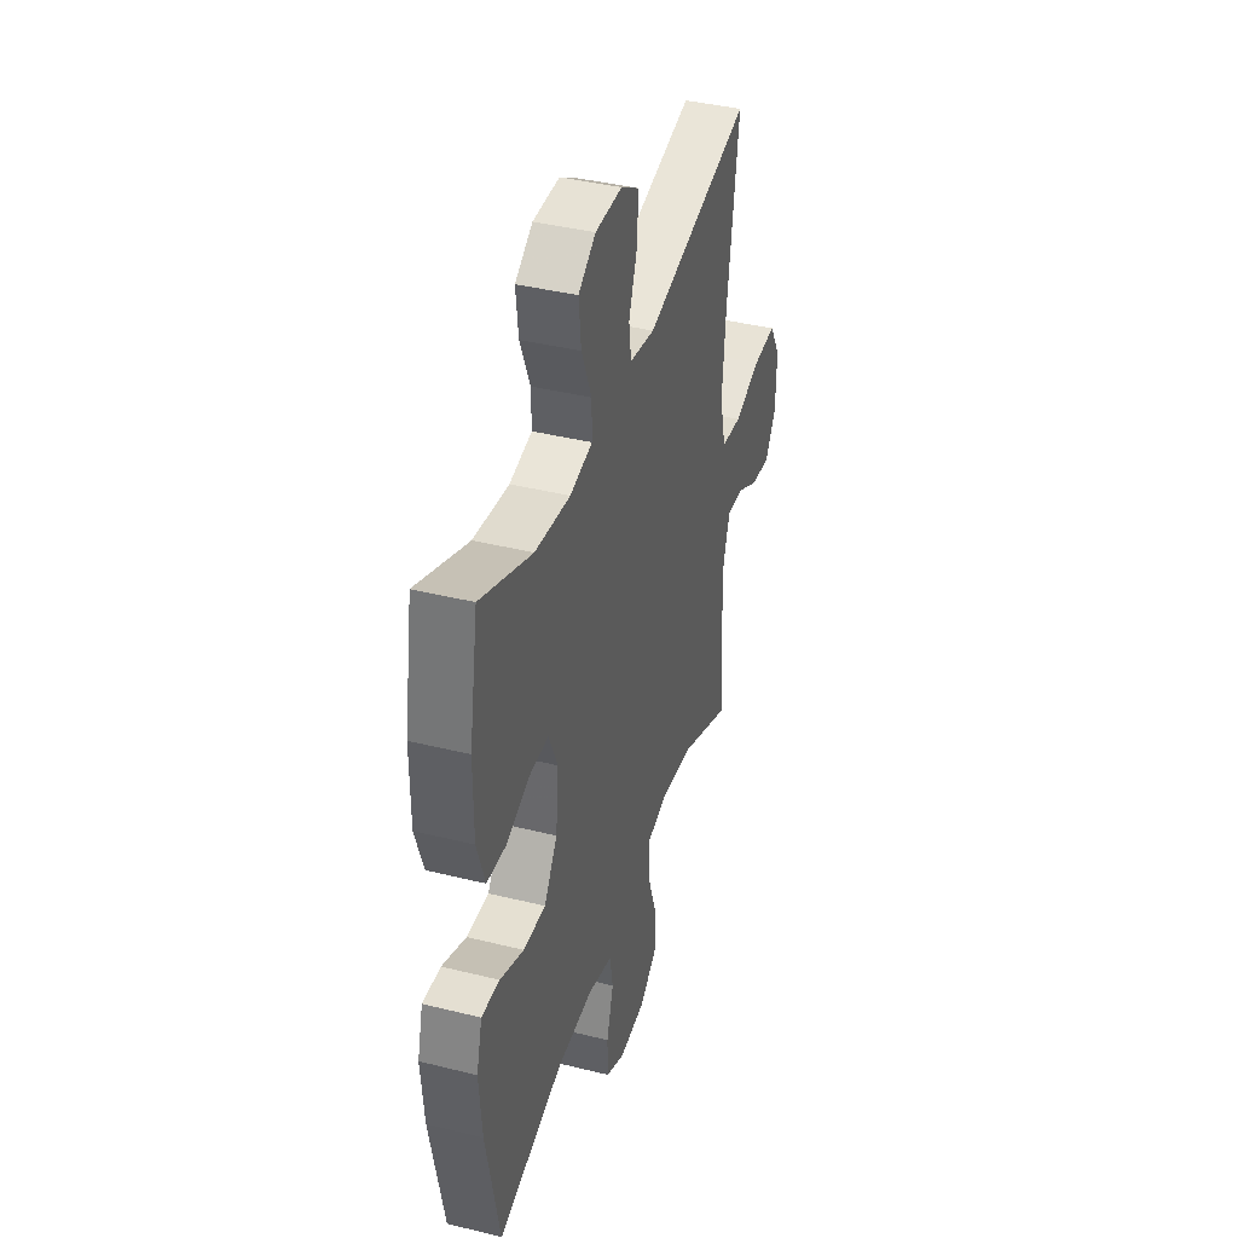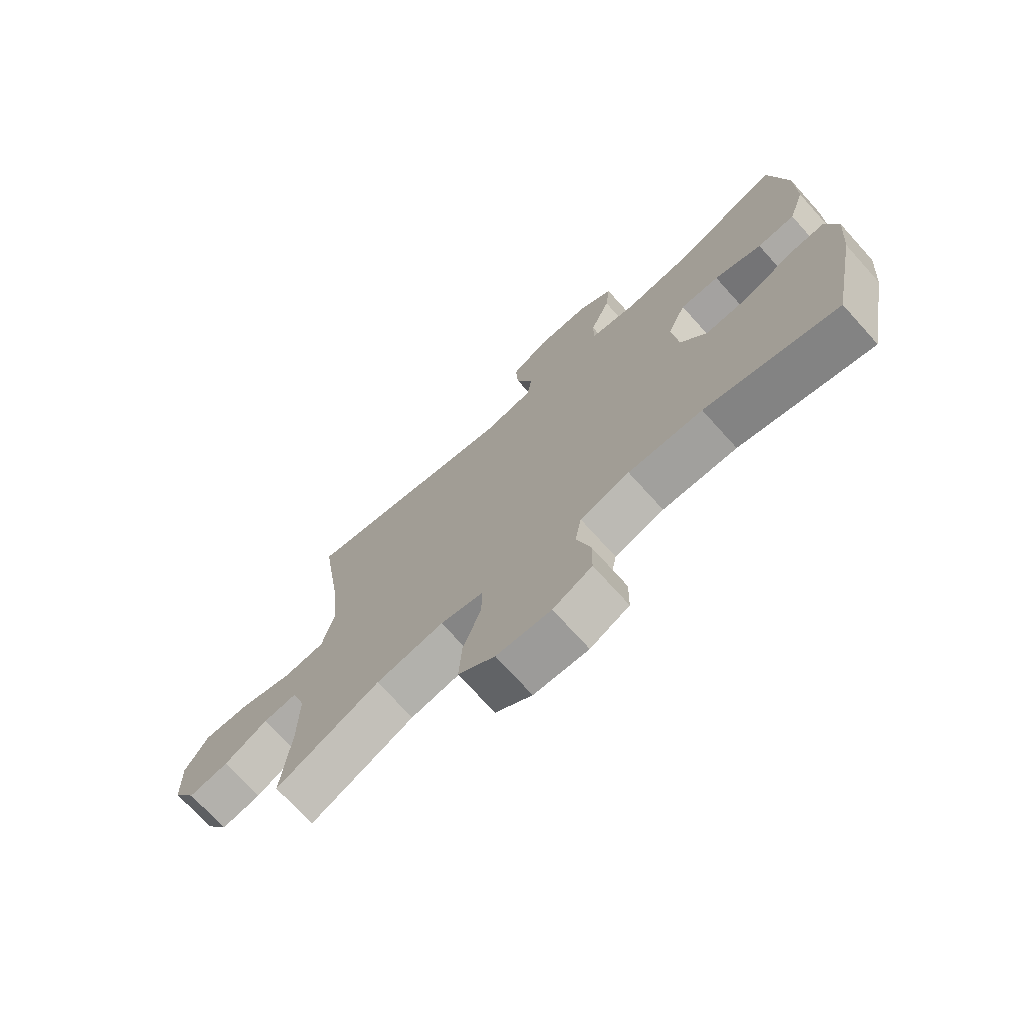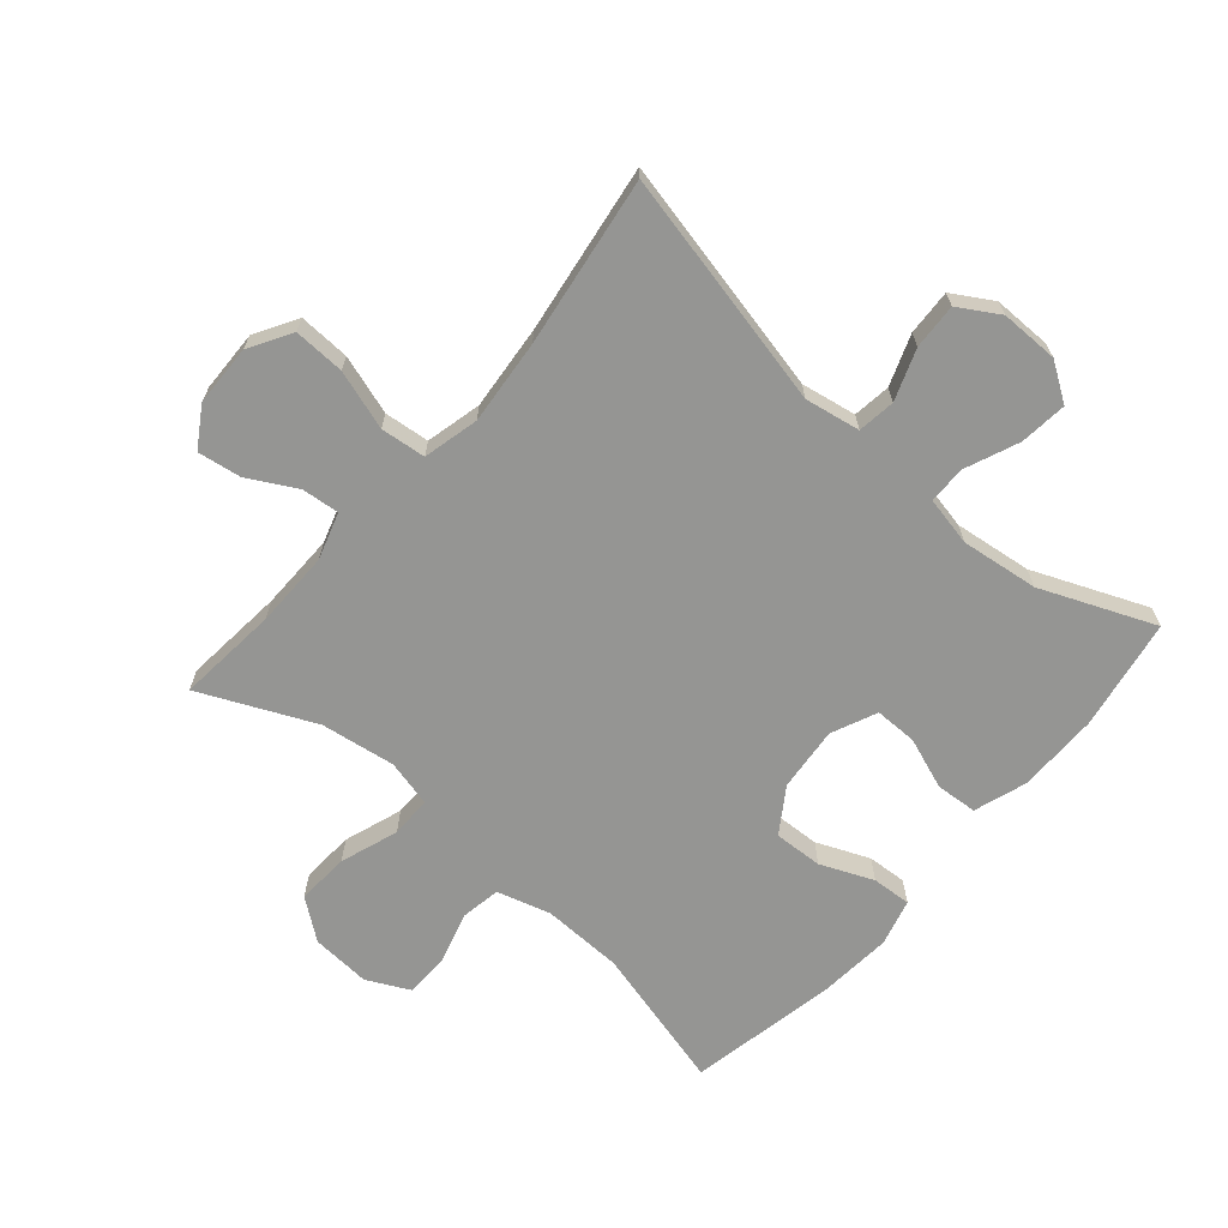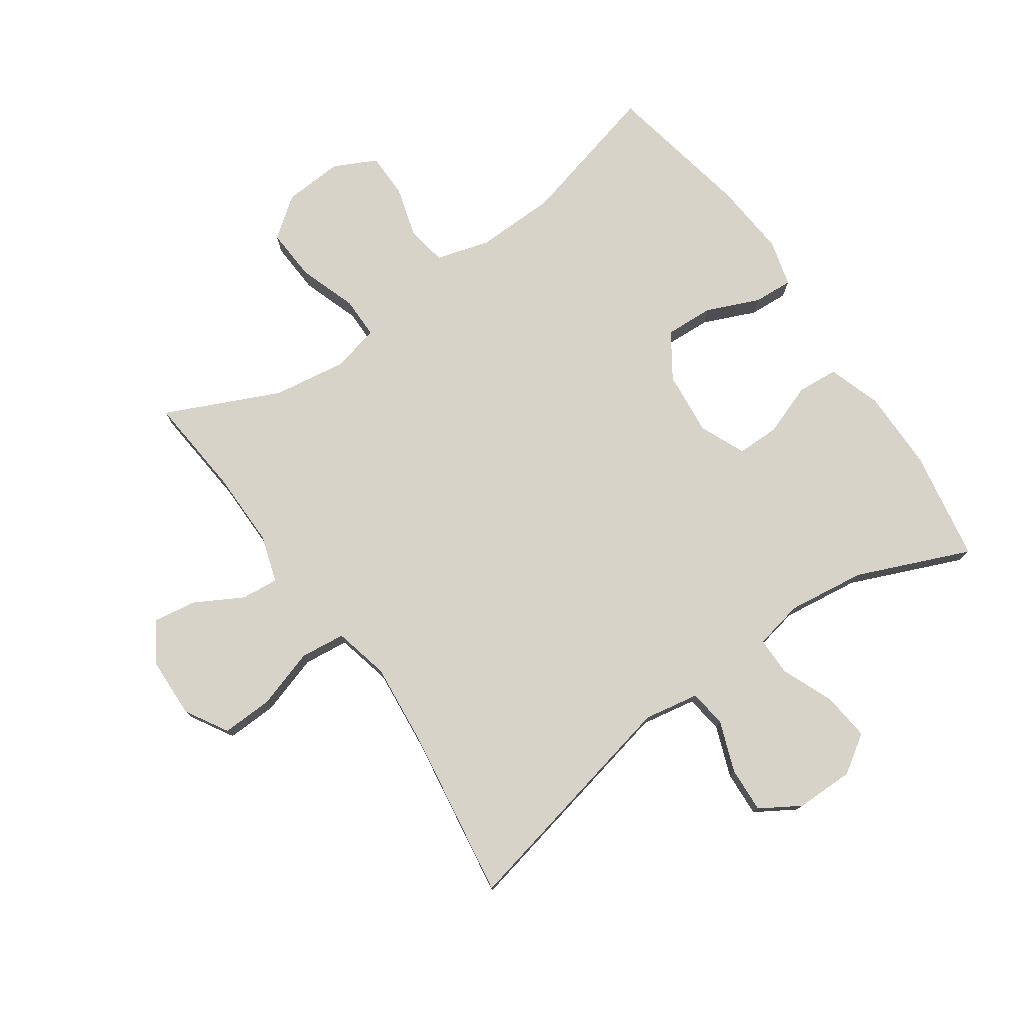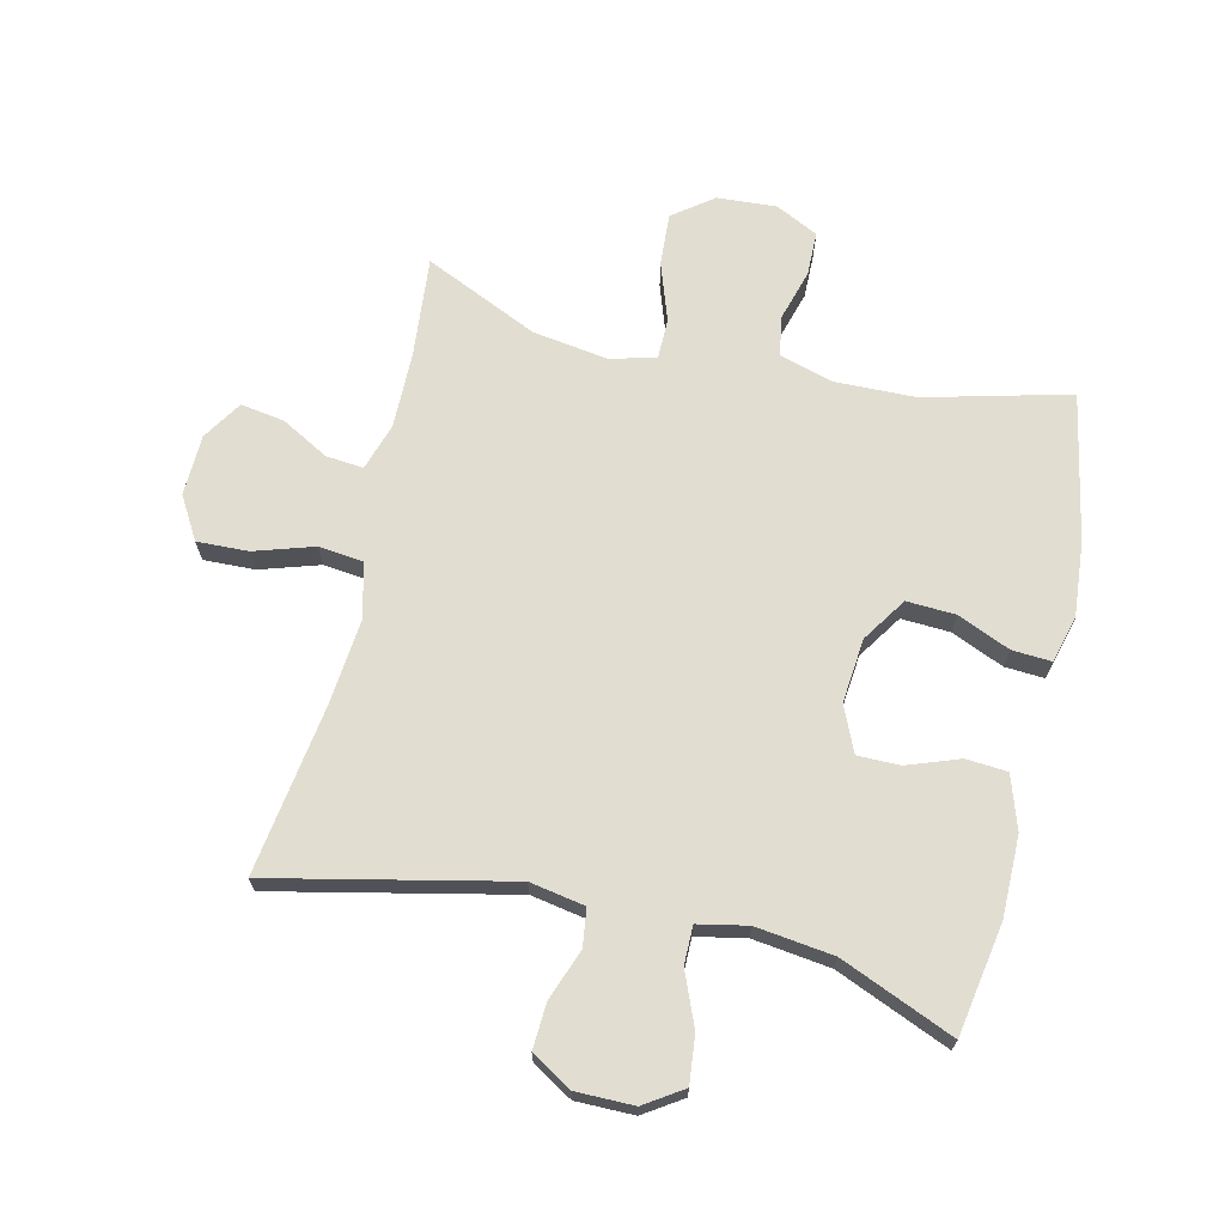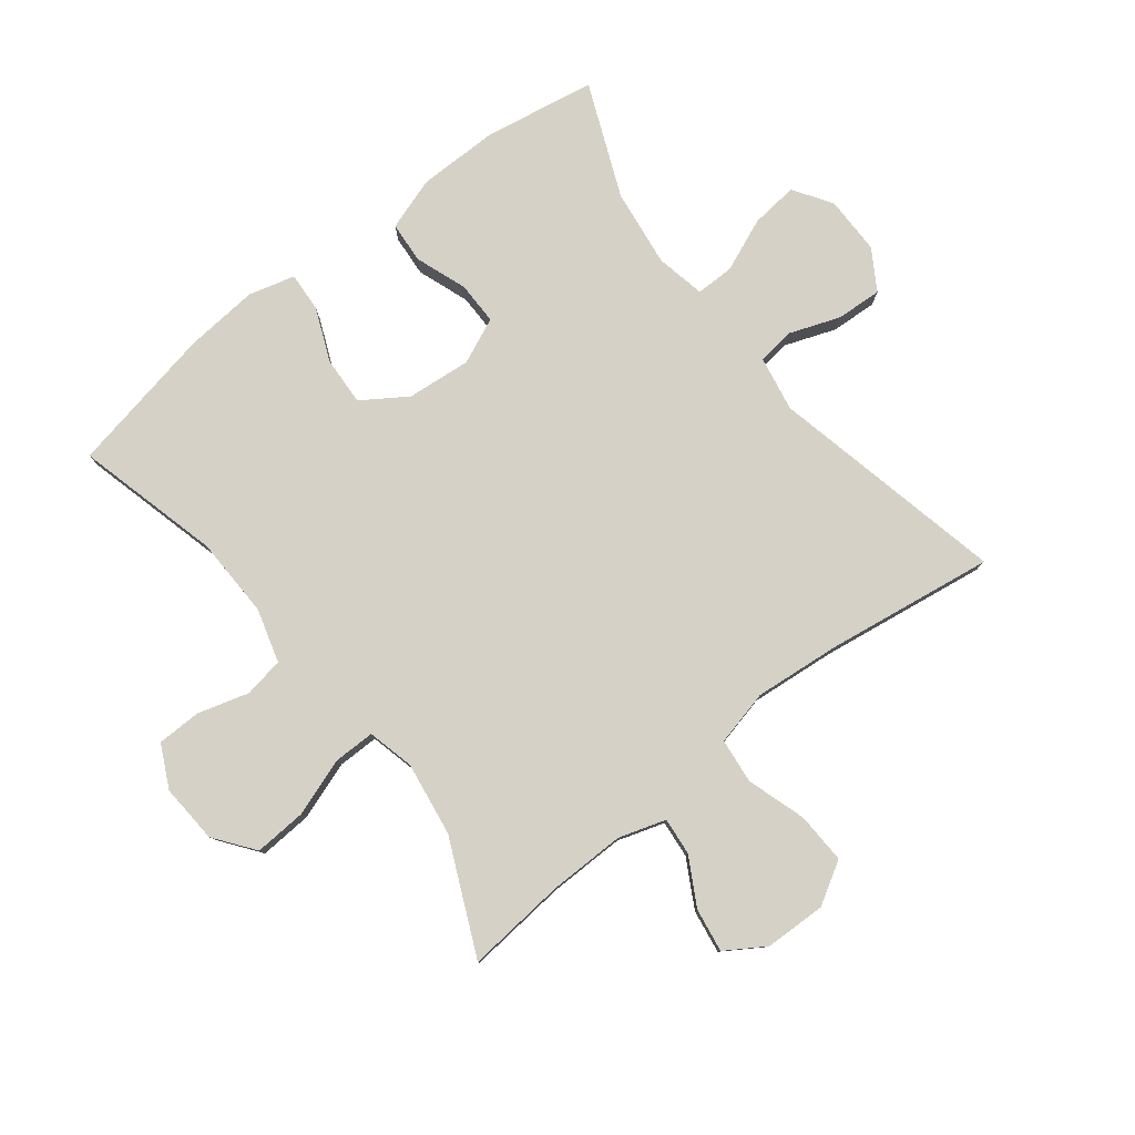
<metadata>
{"format":"obj","ext":"obj","renderer":"f3d","projection":"perspective","resolution":1024,"background":"white","views":[{"elev":40.1,"azim":107.0,"up":"+Z"},{"elev":-72.7,"azim":42.1,"up":"+Z"},{"elev":-67.3,"azim":-40.9,"up":"+Y"},{"elev":76.9,"azim":-34.9,"up":"+Y"},{"elev":68.5,"azim":13.1,"up":"+Y"},{"elev":79.7,"azim":-128.1,"up":"+Y"}]}
</metadata>
<code>
v -0.5 0.07 -0.5
v -0.485 0.07 -0.338
v -0.484 0.07 -0.216
v -0.508 0.07 -0.141
v -0.568 0.07 -0.147
v -0.644 0.07 -0.189
v -0.714 0.07 -0.2
v -0.754 0.07 -0.137
v -0.757 0.07 -0.039
v -0.717 0.07 0.029
v -0.635 0.07 0.026
v -0.54 0.07 -0.004
v -0.468 0.07 0.004
v -0.447 0.07 0.093
v -0.46 0.07 0.229
v -0.5 0.07 0.5
v -0.121 0.07 0.417
v -0.033 0.07 0.433
v -0.025 0.07 0.493
v -0.055 0.07 0.574
v -0.059 0.07 0.647
v 0.005 0.07 0.686
v 0.098 0.07 0.686
v 0.159 0.07 0.646
v 0.151 0.07 0.57
v 0.116 0.07 0.485
v 0.116 0.07 0.424
v 0.195 0.07 0.408
v 0.319 0.07 0.424
v 0.5 0.07 0.5
v 0.531 0.07 0.322
v 0.531 0.07 0.193
v 0.503 0.07 0.108
v 0.437 0.07 0.103
v 0.354 0.07 0.133
v 0.286 0.07 0.133
v 0.254 0.07 0.06
v 0.264 0.07 -0.043
v 0.311 0.07 -0.114
v 0.389 0.07 -0.11
v 0.473 0.07 -0.074
v 0.536 0.07 -0.07
v 0.556 0.07 -0.144
v 0.546 0.07 -0.263
v 0.5 0.07 -0.5
v 0.269 0.07 -0.441
v 0.14 0.07 -0.438
v 0.054 0.07 -0.463
v 0.043 0.07 -0.527
v 0.067 0.07 -0.609
v 0.066 0.07 -0.68
v -0.002 0.07 -0.714
v -0.097 0.07 -0.708
v -0.161 0.07 -0.66
v -0.156 0.07 -0.576
v -0.124 0.07 -0.483
v -0.124 0.07 -0.417
v -0.199 0.07 -0.399
v -0.318 0.07 -0.417
v -0.5 0 -0.5
v -0.485 0 -0.338
v -0.484 0 -0.216
v -0.508 0 -0.141
v -0.568 0 -0.147
v -0.644 0 -0.189
v -0.714 0 -0.2
v -0.754 0 -0.137
v -0.757 0 -0.039
v -0.717 0 0.029
v -0.635 0 0.026
v -0.54 0 -0.004
v -0.468 0 0.004
v -0.447 0 0.093
v -0.46 0 0.229
v -0.5 0 0.5
v -0.121 0 0.417
v -0.033 0 0.433
v -0.025 0 0.493
v -0.055 0 0.574
v -0.059 0 0.647
v 0.005 0 0.686
v 0.098 0 0.686
v 0.159 0 0.646
v 0.151 0 0.57
v 0.116 0 0.485
v 0.116 0 0.424
v 0.195 0 0.408
v 0.319 0 0.424
v 0.5 0 0.5
v 0.531 0 0.322
v 0.531 0 0.193
v 0.503 0 0.108
v 0.437 0 0.103
v 0.354 0 0.133
v 0.286 0 0.133
v 0.254 0 0.06
v 0.264 0 -0.043
v 0.311 0 -0.114
v 0.389 0 -0.11
v 0.473 0 -0.074
v 0.536 0 -0.07
v 0.556 0 -0.144
v 0.546 0 -0.263
v 0.5 0 -0.5
v 0.269 0 -0.441
v 0.14 0 -0.438
v 0.054 0 -0.463
v 0.043 0 -0.527
v 0.067 0 -0.609
v 0.066 0 -0.68
v -0.002 0 -0.714
v -0.097 0 -0.708
v -0.161 0 -0.66
v -0.156 0 -0.576
v -0.124 0 -0.483
v -0.124 0 -0.417
v -0.199 0 -0.399
v -0.318 0 -0.417
f 54 55 56
f 53 54 56
f 52 53 56
f 51 52 56
f 50 51 56
f 49 50 56
f 48 49 56 57
f 47 48 57
f 46 47 57 58
f 44 45 46
f 43 44 46
f 42 43 46
f 41 42 46
f 40 41 46
f 39 40 46 58
f 33 34 35
f 32 33 35
f 31 32 35
f 30 31 35
f 29 30 35
f 28 29 35 36
f 27 28 36 37
f 24 25 26
f 23 24 26
f 22 23 26
f 21 22 26
f 20 21 26
f 19 20 26
f 18 19 26 27
f 27 37 38
f 18 27 38
f 17 18 38
f 10 11 12
f 9 10 12
f 8 9 12
f 7 8 12
f 6 7 12
f 5 6 12
f 4 5 12 13
f 3 4 13
f 2 3 13 14
f 59 1 2
f 39 58 59
f 38 39 59
f 17 38 59
f 16 17 59
f 15 16 59
f 14 15 59
f 2 14 59
f 115 114 113
f 115 113 112
f 115 112 111
f 115 111 110
f 115 110 109
f 115 109 108
f 116 115 108 107
f 116 107 106
f 117 116 106 105
f 105 104 103
f 105 103 102
f 105 102 101
f 105 101 100
f 105 100 99
f 117 105 99 98
f 94 93 92
f 94 92 91
f 94 91 90
f 94 90 89
f 94 89 88
f 95 94 88 87
f 96 95 87 86
f 85 84 83
f 85 83 82
f 85 82 81
f 85 81 80
f 85 80 79
f 85 79 78
f 86 85 78 77
f 97 96 86
f 97 86 77
f 97 77 76
f 71 70 69
f 71 69 68
f 71 68 67
f 71 67 66
f 71 66 65
f 71 65 64
f 72 71 64 63
f 72 63 62
f 73 72 62 61
f 61 60 118
f 118 117 98
f 118 98 97
f 118 97 76
f 118 76 75
f 118 75 74
f 118 74 73
f 118 73 61
f 1 60 61 2
f 2 61 62 3
f 3 62 63 4
f 4 63 64 5
f 5 64 65 6
f 6 65 66 7
f 7 66 67 8
f 8 67 68 9
f 9 68 69 10
f 10 69 70 11
f 11 70 71 12
f 12 71 72 13
f 13 72 73 14
f 14 73 74 15
f 15 74 75 16
f 16 75 76 17
f 17 76 77 18
f 18 77 78 19
f 19 78 79 20
f 20 79 80 21
f 21 80 81 22
f 22 81 82 23
f 23 82 83 24
f 24 83 84 25
f 25 84 85 26
f 26 85 86 27
f 27 86 87 28
f 28 87 88 29
f 29 88 89 30
f 30 89 90 31
f 31 90 91 32
f 32 91 92 33
f 33 92 93 34
f 34 93 94 35
f 35 94 95 36
f 36 95 96 37
f 37 96 97 38
f 38 97 98 39
f 39 98 99 40
f 40 99 100 41
f 41 100 101 42
f 42 101 102 43
f 43 102 103 44
f 44 103 104 45
f 45 104 105 46
f 46 105 106 47
f 47 106 107 48
f 48 107 108 49
f 49 108 109 50
f 50 109 110 51
f 51 110 111 52
f 52 111 112 53
f 53 112 113 54
f 54 113 114 55
f 55 114 115 56
f 56 115 116 57
f 57 116 117 58
f 58 117 118 59
f 59 118 60 1

</code>
